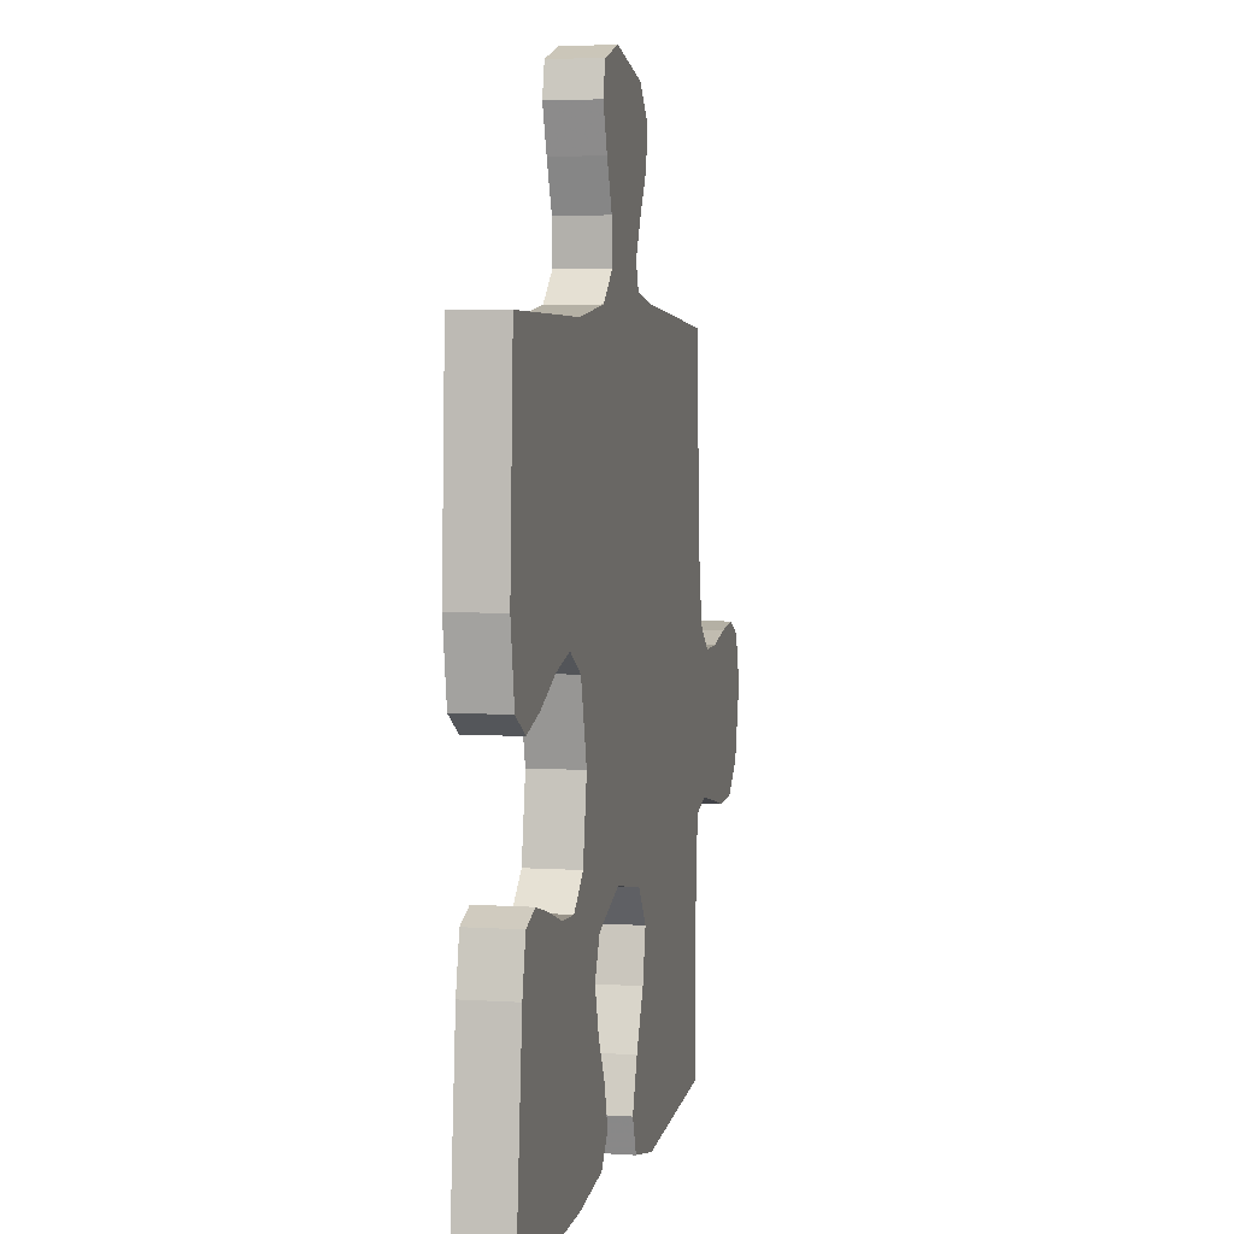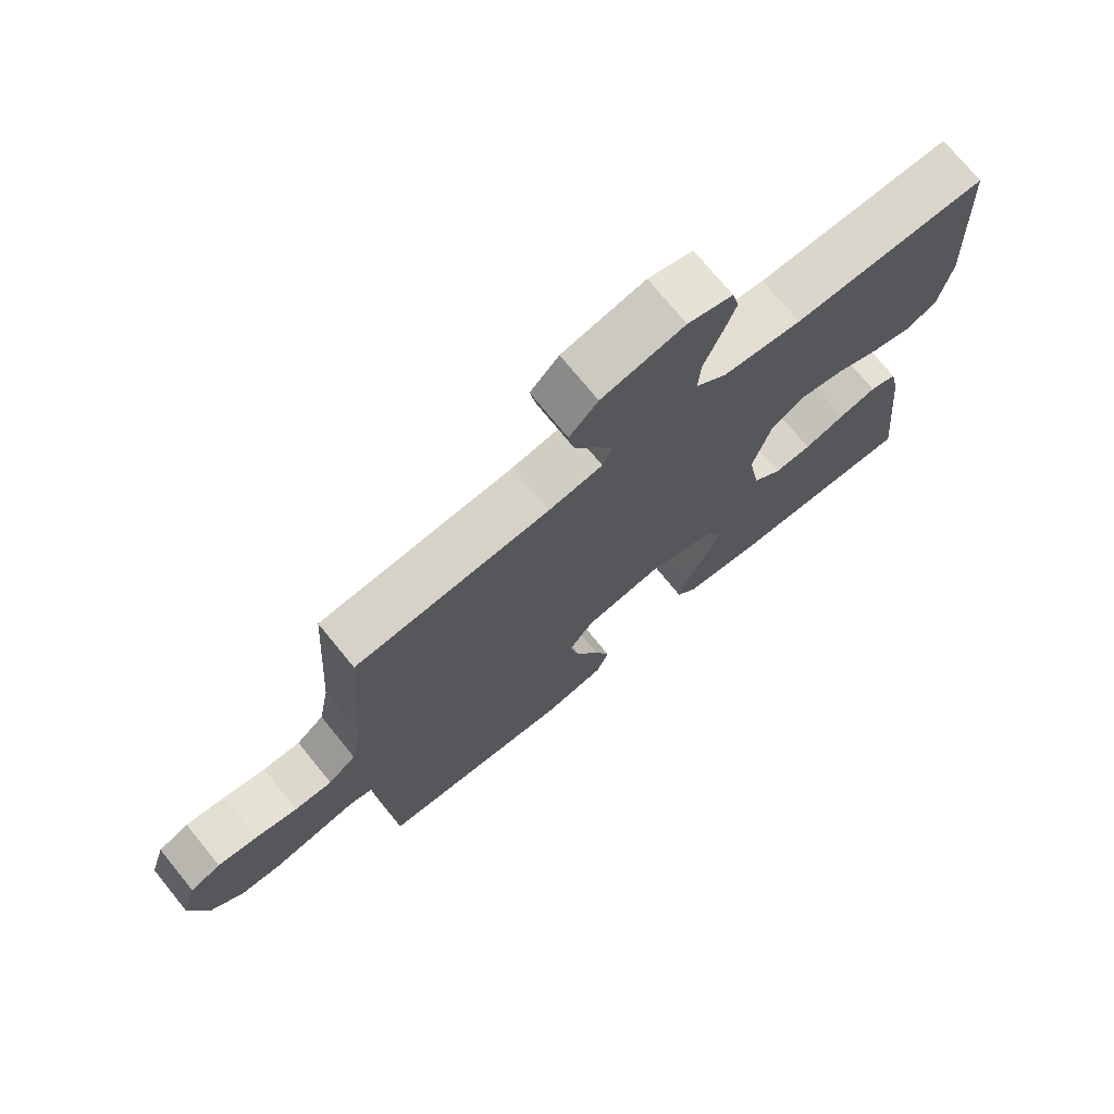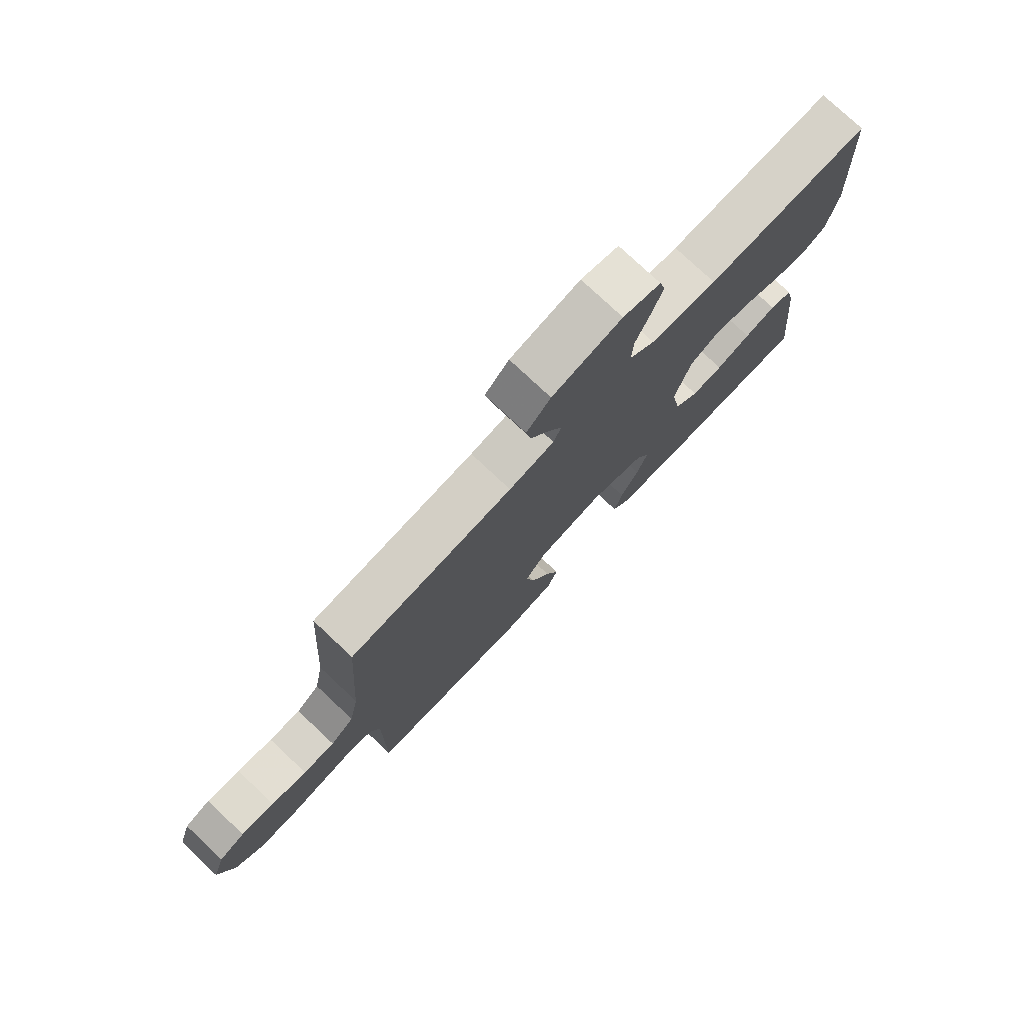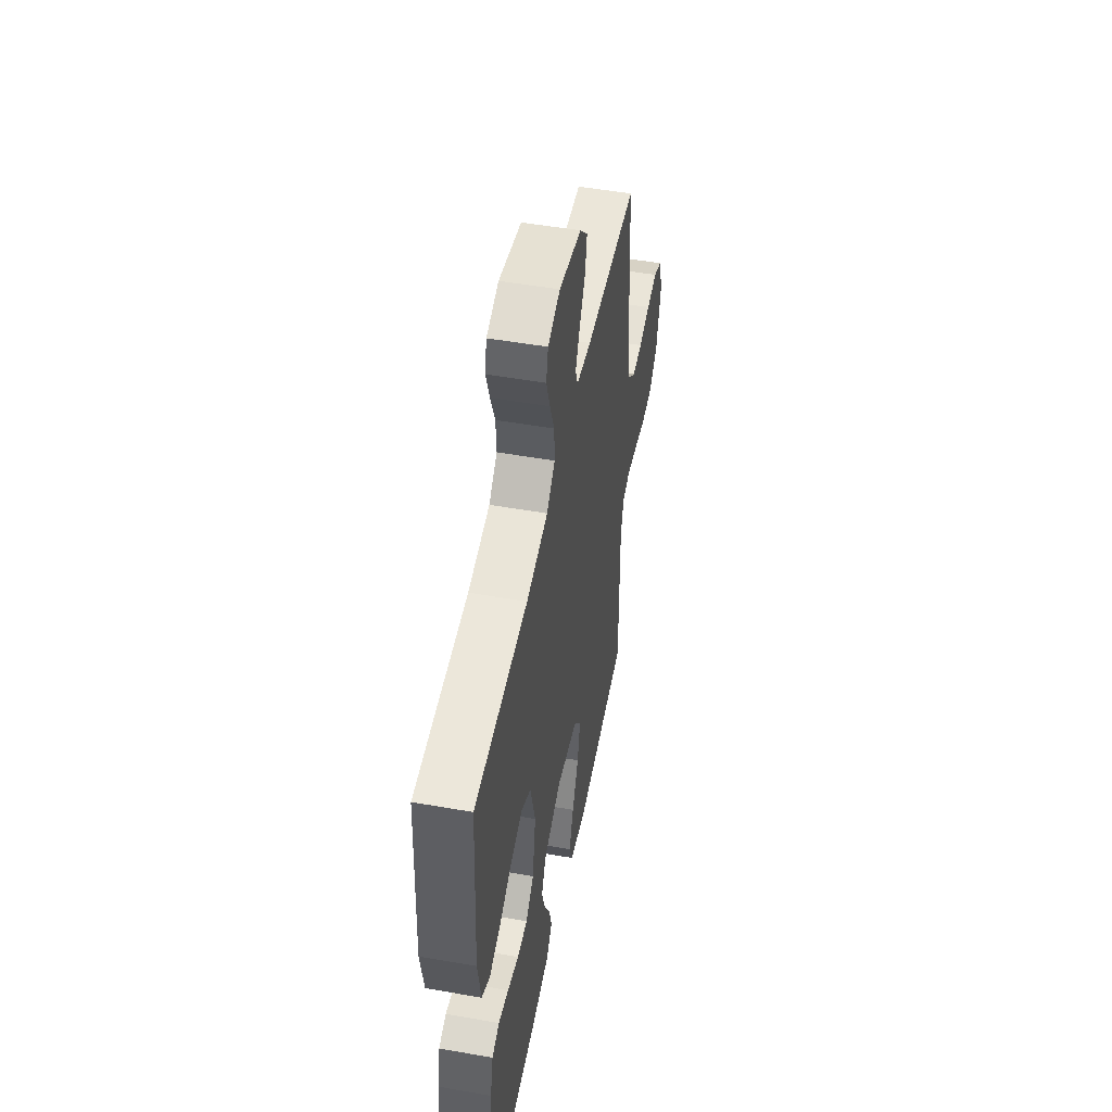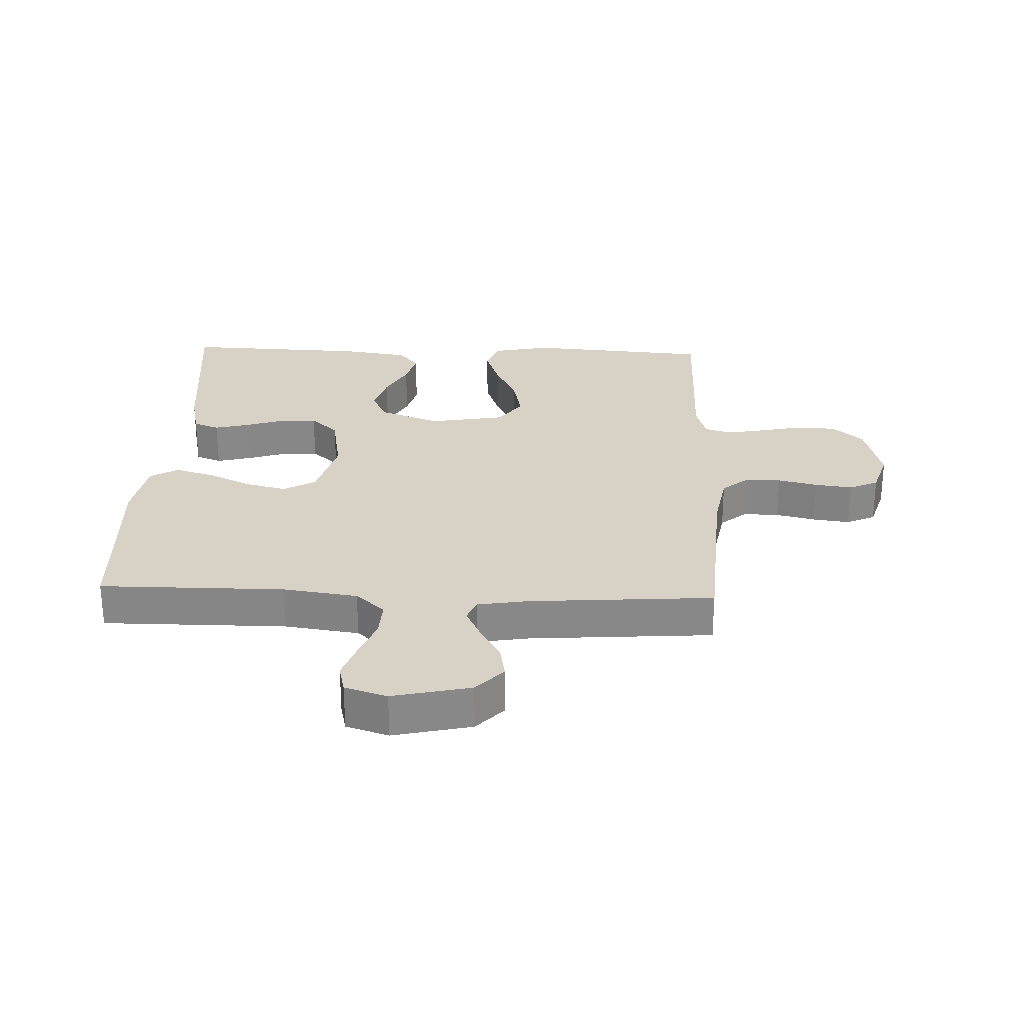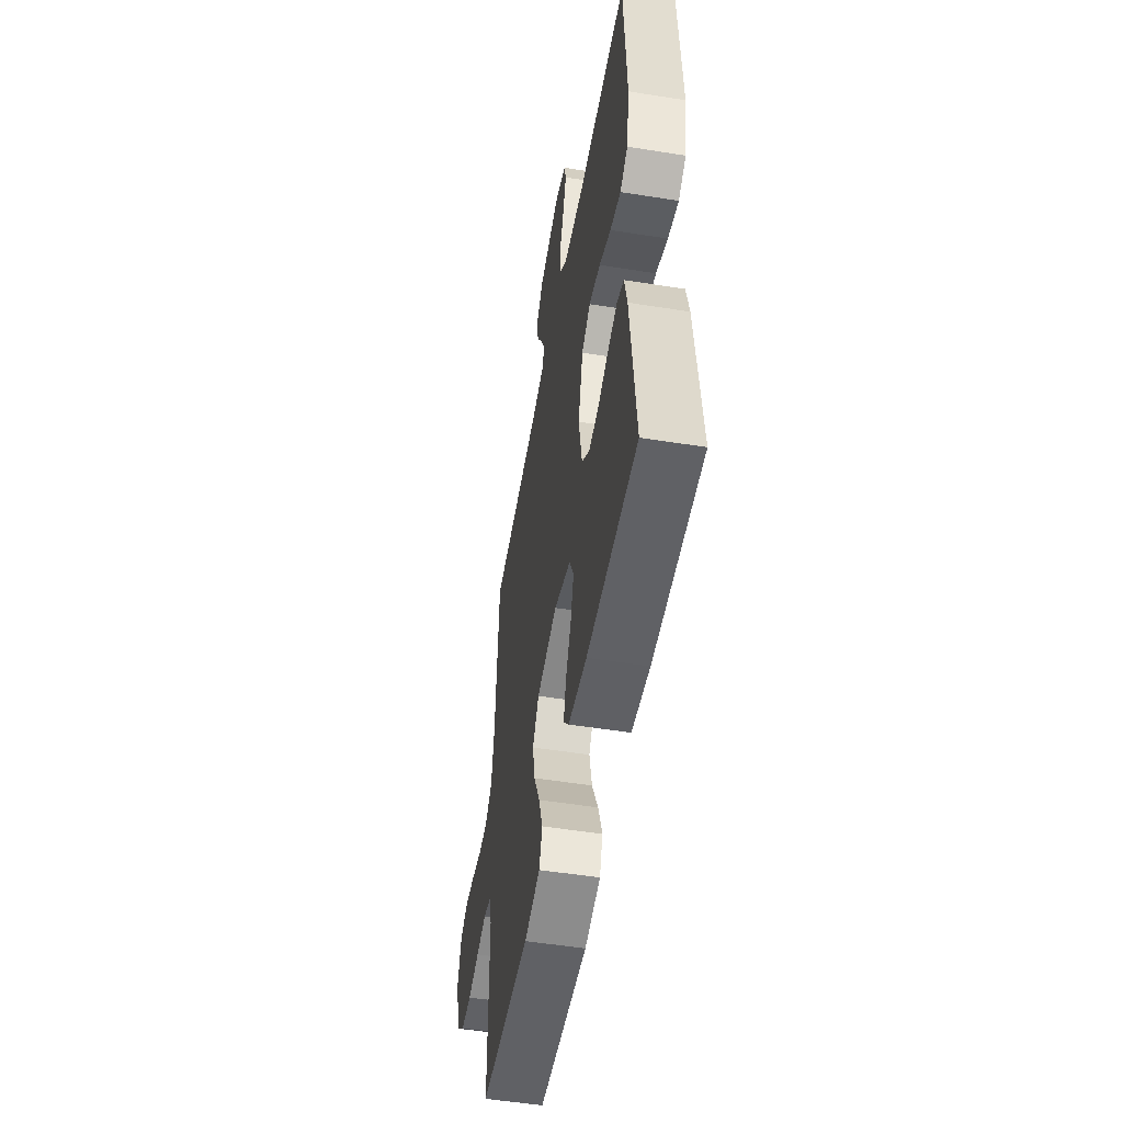
<metadata>
{"format":"obj","ext":"obj","renderer":"f3d","projection":"perspective","resolution":1024,"background":"white","views":[{"elev":4.4,"azim":-78.0,"up":"+Z"},{"elev":73.5,"azim":140.8,"up":"+Z"},{"elev":77.4,"azim":133.2,"up":"+Z"},{"elev":50.6,"azim":-79.1,"up":"+Z"},{"elev":27.5,"azim":2.2,"up":"+Y"},{"elev":-52.3,"azim":-99.8,"up":"+Z"}]}
</metadata>
<code>
v 0.5 0.07 0.5
v 0.519 0.07 0.2
v 0.536 0.07 0.106
v 0.579 0.07 0.07
v 0.637 0.07 0.071
v 0.702 0.07 0.086
v 0.763 0.07 0.094
v 0.81 0.07 0.073
v 0.833 0.07 0
v 0.806 0.07 -0.107
v 0.756 0.07 -0.152
v 0.691 0.07 -0.155
v 0.622 0.07 -0.14
v 0.561 0.07 -0.128
v 0.516 0.07 -0.141
v 0.499 0.07 -0.2
v 0.5 0.07 -0.5
v 0.2 0.07 -0.523
v 0.105 0.07 -0.503
v 0.086 0.07 -0.451
v 0.11 0.07 -0.381
v 0.146 0.07 -0.304
v 0.161 0.07 -0.232
v 0.123 0.07 -0.179
v 0 0.07 -0.157
v -0.1 0.07 -0.194
v -0.125 0.07 -0.248
v -0.106 0.07 -0.312
v -0.073 0.07 -0.376
v -0.058 0.07 -0.433
v -0.09 0.07 -0.473
v -0.2 0.07 -0.489
v -0.5 0.07 -0.5
v -0.469 0.07 -0.2
v -0.453 0.07 -0.128
v -0.411 0.07 -0.112
v -0.353 0.07 -0.127
v -0.289 0.07 -0.148
v -0.231 0.07 -0.151
v -0.186 0.07 -0.109
v -0.167 0.07 0
v -0.196 0.07 0.109
v -0.249 0.07 0.139
v -0.317 0.07 0.122
v -0.387 0.07 0.089
v -0.451 0.07 0.07
v -0.497 0.07 0.097
v -0.515 0.07 0.2
v -0.5 0.07 0.5
v -0.2 0.07 0.499
v -0.078 0.07 0.516
v -0.031 0.07 0.558
v -0.034 0.07 0.618
v -0.059 0.07 0.683
v -0.08 0.07 0.744
v -0.069 0.07 0.791
v 0 0.07 0.813
v 0.127 0.07 0.784
v 0.171 0.07 0.737
v 0.161 0.07 0.681
v 0.128 0.07 0.624
v 0.103 0.07 0.572
v 0.117 0.07 0.536
v 0.2 0.07 0.522
v 0.5 0 0.5
v 0.519 0 0.2
v 0.536 0 0.106
v 0.579 0 0.07
v 0.637 0 0.071
v 0.702 0 0.086
v 0.763 0 0.094
v 0.81 0 0.073
v 0.833 0 0
v 0.806 0 -0.107
v 0.756 0 -0.152
v 0.691 0 -0.155
v 0.622 0 -0.14
v 0.561 0 -0.128
v 0.516 0 -0.141
v 0.499 0 -0.2
v 0.5 0 -0.5
v 0.2 0 -0.523
v 0.105 0 -0.503
v 0.086 0 -0.451
v 0.11 0 -0.381
v 0.146 0 -0.304
v 0.161 0 -0.232
v 0.123 0 -0.179
v 0 0 -0.157
v -0.1 0 -0.194
v -0.125 0 -0.248
v -0.106 0 -0.312
v -0.073 0 -0.376
v -0.058 0 -0.433
v -0.09 0 -0.473
v -0.2 0 -0.489
v -0.5 0 -0.5
v -0.469 0 -0.2
v -0.453 0 -0.128
v -0.411 0 -0.112
v -0.353 0 -0.127
v -0.289 0 -0.148
v -0.231 0 -0.151
v -0.186 0 -0.109
v -0.167 0 0
v -0.196 0 0.109
v -0.249 0 0.139
v -0.317 0 0.122
v -0.387 0 0.089
v -0.451 0 0.07
v -0.497 0 0.097
v -0.515 0 0.2
v -0.5 0 0.5
v -0.2 0 0.499
v -0.078 0 0.516
v -0.031 0 0.558
v -0.034 0 0.618
v -0.059 0 0.683
v -0.08 0 0.744
v -0.069 0 0.791
v 0 0 0.813
v 0.127 0 0.784
v 0.171 0 0.737
v 0.161 0 0.681
v 0.128 0 0.624
v 0.103 0 0.572
v 0.117 0 0.536
v 0.2 0 0.522
f 59 60 61
f 58 59 61
f 57 58 61
f 56 57 61
f 55 56 61
f 54 55 61
f 53 54 61
f 52 53 61 62
f 51 52 62 63
f 48 49 50
f 47 48 50
f 46 47 50
f 45 46 50
f 44 45 50
f 51 63 64
f 50 51 64
f 44 50 64
f 43 44 64
f 36 37 38
f 35 36 38
f 34 35 38
f 33 34 38
f 32 33 38
f 31 32 38
f 30 31 38
f 29 30 38
f 28 29 38
f 27 28 38 39
f 26 27 39 40
f 20 21 22
f 19 20 22
f 18 19 22
f 17 18 22
f 16 17 22
f 15 16 22 23
f 14 15 23 24
f 11 12 13
f 10 11 13
f 9 10 13
f 8 9 13
f 7 8 13
f 6 7 13
f 5 6 13
f 4 5 13 14
f 14 24 25
f 4 14 25
f 3 4 25
f 64 1 2
f 43 64 2
f 42 43 2
f 26 40 41
f 26 41 42
f 25 26 42
f 3 25 42
f 2 3 42
f 125 124 123
f 125 123 122
f 125 122 121
f 125 121 120
f 125 120 119
f 125 119 118
f 125 118 117
f 126 125 117 116
f 127 126 116 115
f 114 113 112
f 114 112 111
f 114 111 110
f 114 110 109
f 114 109 108
f 128 127 115
f 128 115 114
f 128 114 108
f 128 108 107
f 102 101 100
f 102 100 99
f 102 99 98
f 102 98 97
f 102 97 96
f 102 96 95
f 102 95 94
f 102 94 93
f 102 93 92
f 103 102 92 91
f 104 103 91 90
f 86 85 84
f 86 84 83
f 86 83 82
f 86 82 81
f 86 81 80
f 87 86 80 79
f 88 87 79 78
f 77 76 75
f 77 75 74
f 77 74 73
f 77 73 72
f 77 72 71
f 77 71 70
f 77 70 69
f 78 77 69 68
f 89 88 78
f 89 78 68
f 89 68 67
f 66 65 128
f 66 128 107
f 66 107 106
f 105 104 90
f 106 105 90
f 106 90 89
f 106 89 67
f 106 67 66
f 1 65 66 2
f 2 66 67 3
f 3 67 68 4
f 4 68 69 5
f 5 69 70 6
f 6 70 71 7
f 7 71 72 8
f 8 72 73 9
f 9 73 74 10
f 10 74 75 11
f 11 75 76 12
f 12 76 77 13
f 13 77 78 14
f 14 78 79 15
f 15 79 80 16
f 16 80 81 17
f 17 81 82 18
f 18 82 83 19
f 19 83 84 20
f 20 84 85 21
f 21 85 86 22
f 22 86 87 23
f 23 87 88 24
f 24 88 89 25
f 25 89 90 26
f 26 90 91 27
f 27 91 92 28
f 28 92 93 29
f 29 93 94 30
f 30 94 95 31
f 31 95 96 32
f 32 96 97 33
f 33 97 98 34
f 34 98 99 35
f 35 99 100 36
f 36 100 101 37
f 37 101 102 38
f 38 102 103 39
f 39 103 104 40
f 40 104 105 41
f 41 105 106 42
f 42 106 107 43
f 43 107 108 44
f 44 108 109 45
f 45 109 110 46
f 46 110 111 47
f 47 111 112 48
f 48 112 113 49
f 49 113 114 50
f 50 114 115 51
f 51 115 116 52
f 52 116 117 53
f 53 117 118 54
f 54 118 119 55
f 55 119 120 56
f 56 120 121 57
f 57 121 122 58
f 58 122 123 59
f 59 123 124 60
f 60 124 125 61
f 61 125 126 62
f 62 126 127 63
f 63 127 128 64
f 64 128 65 1

</code>
